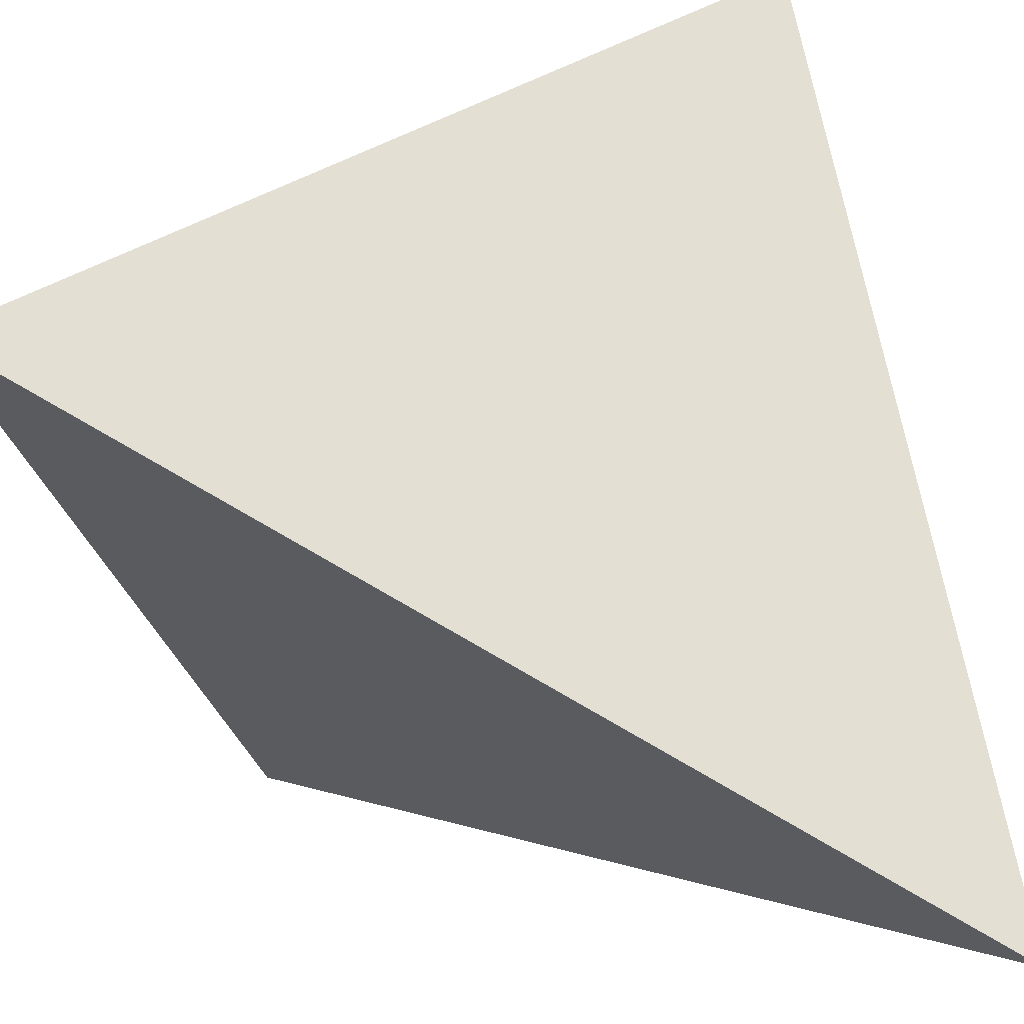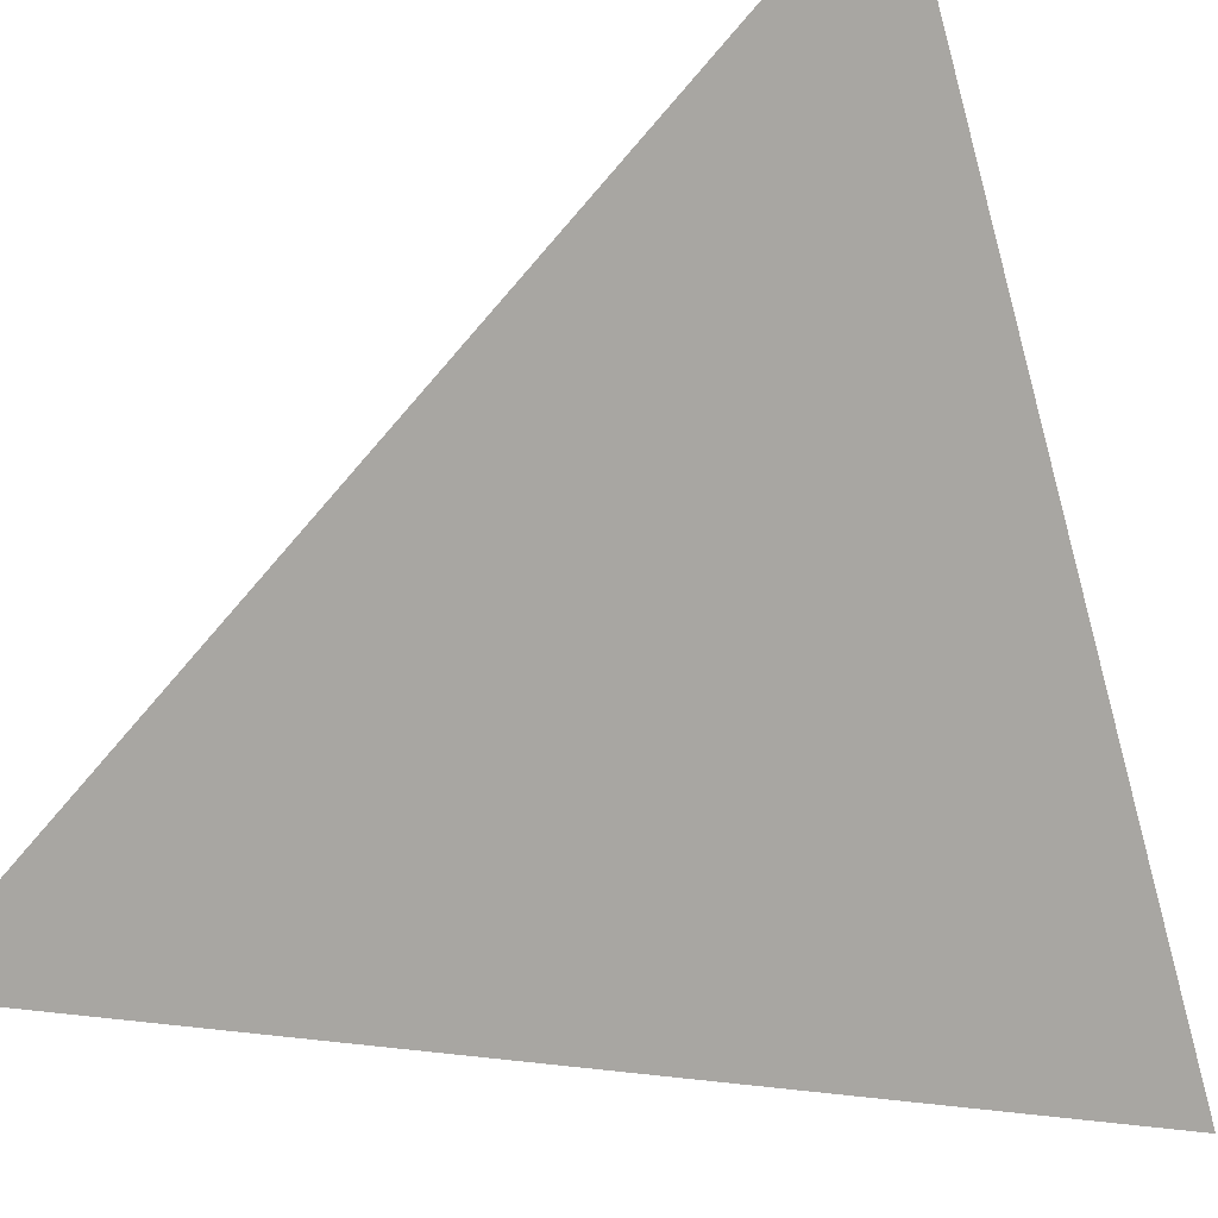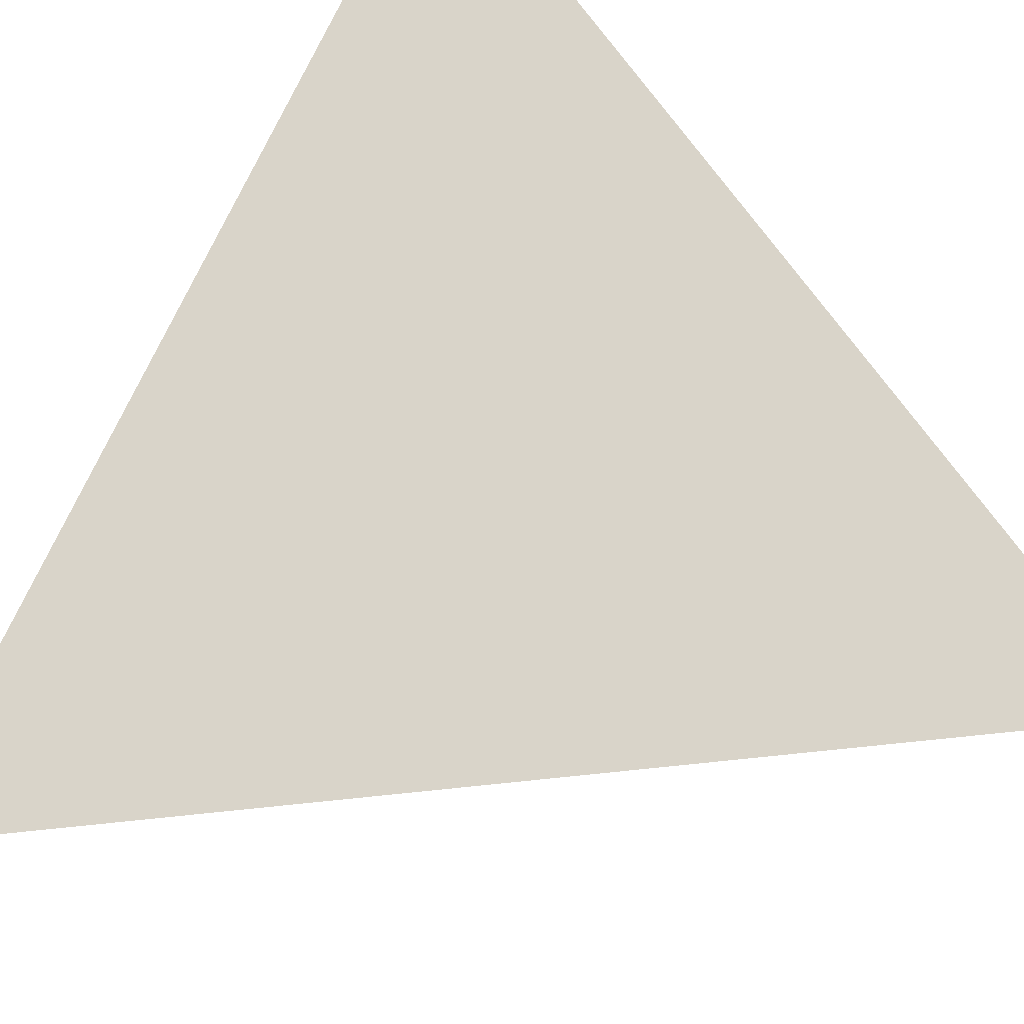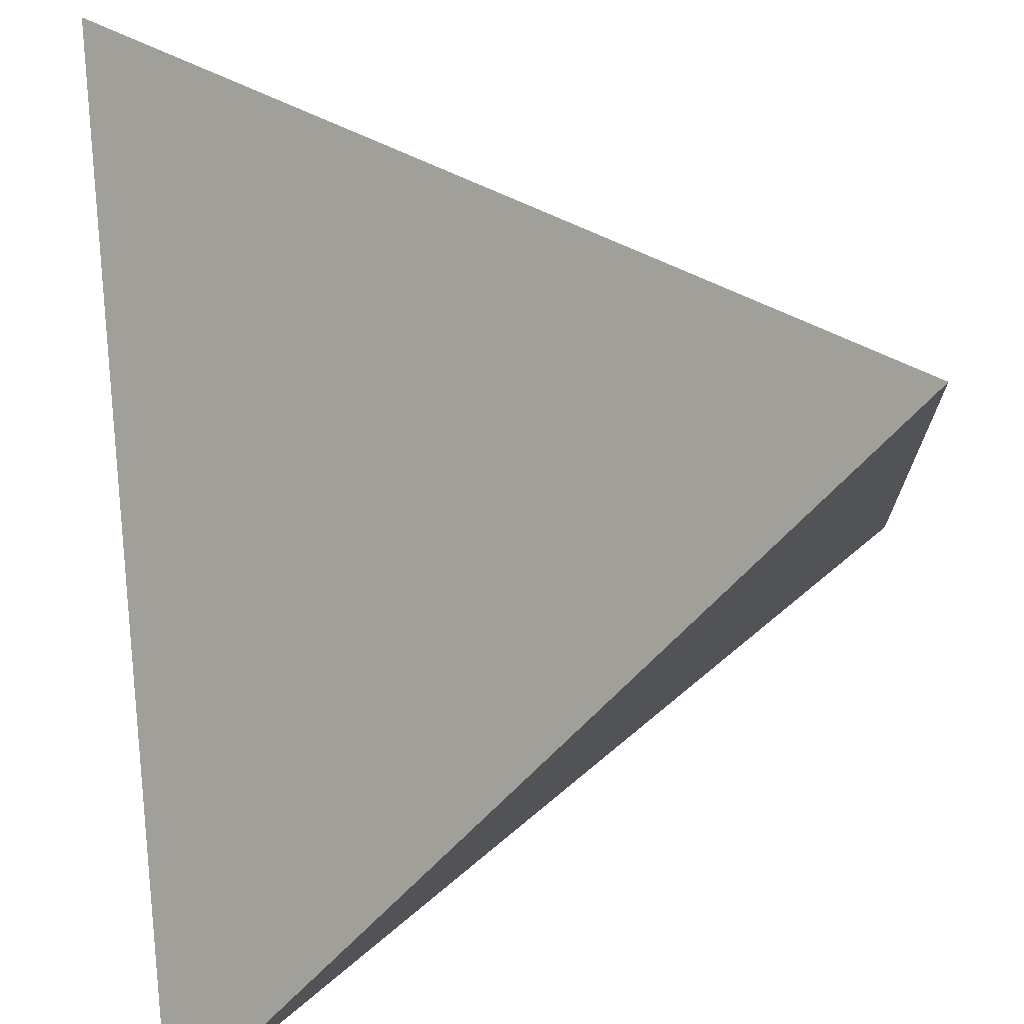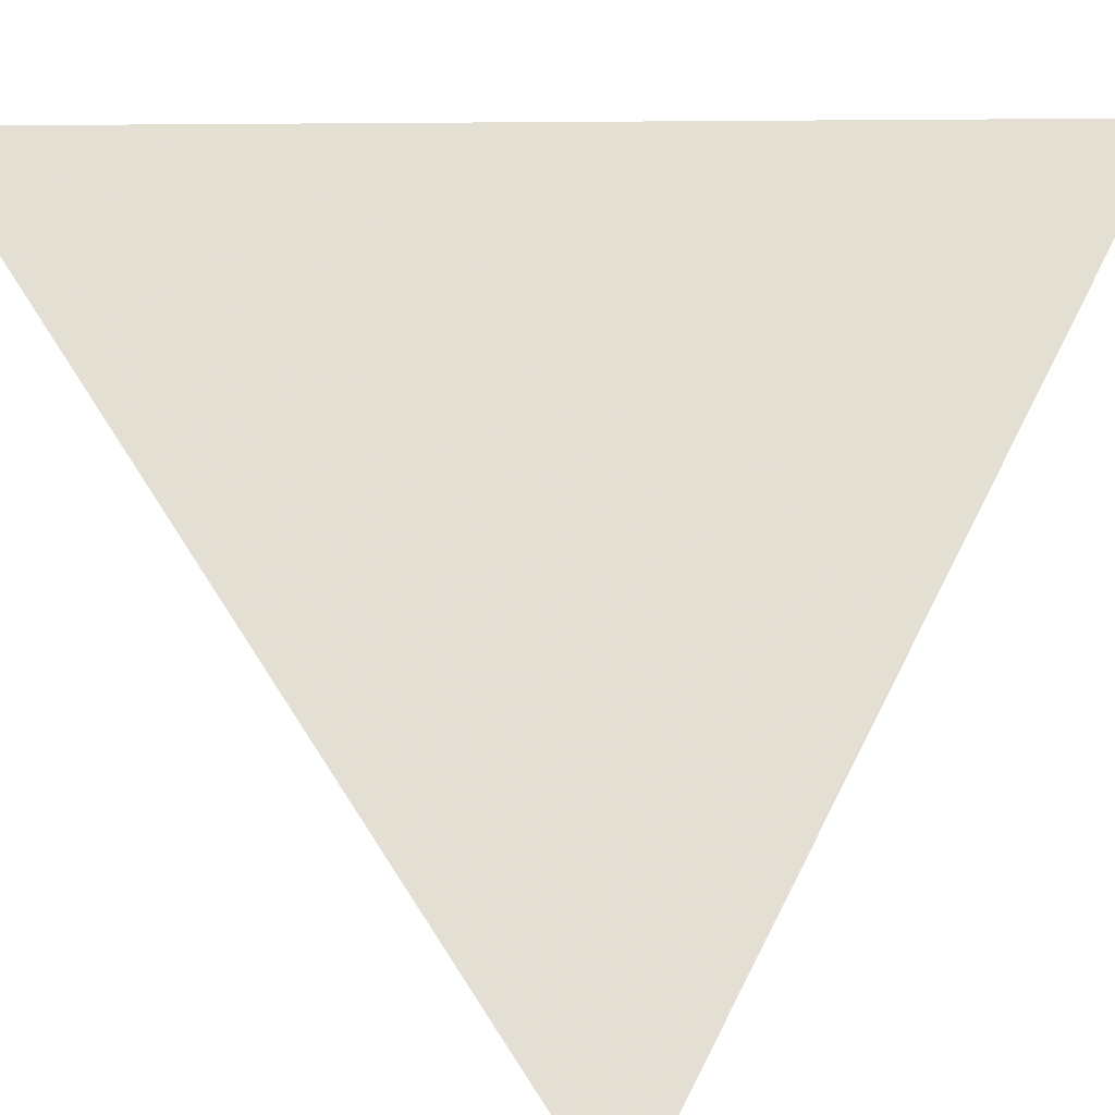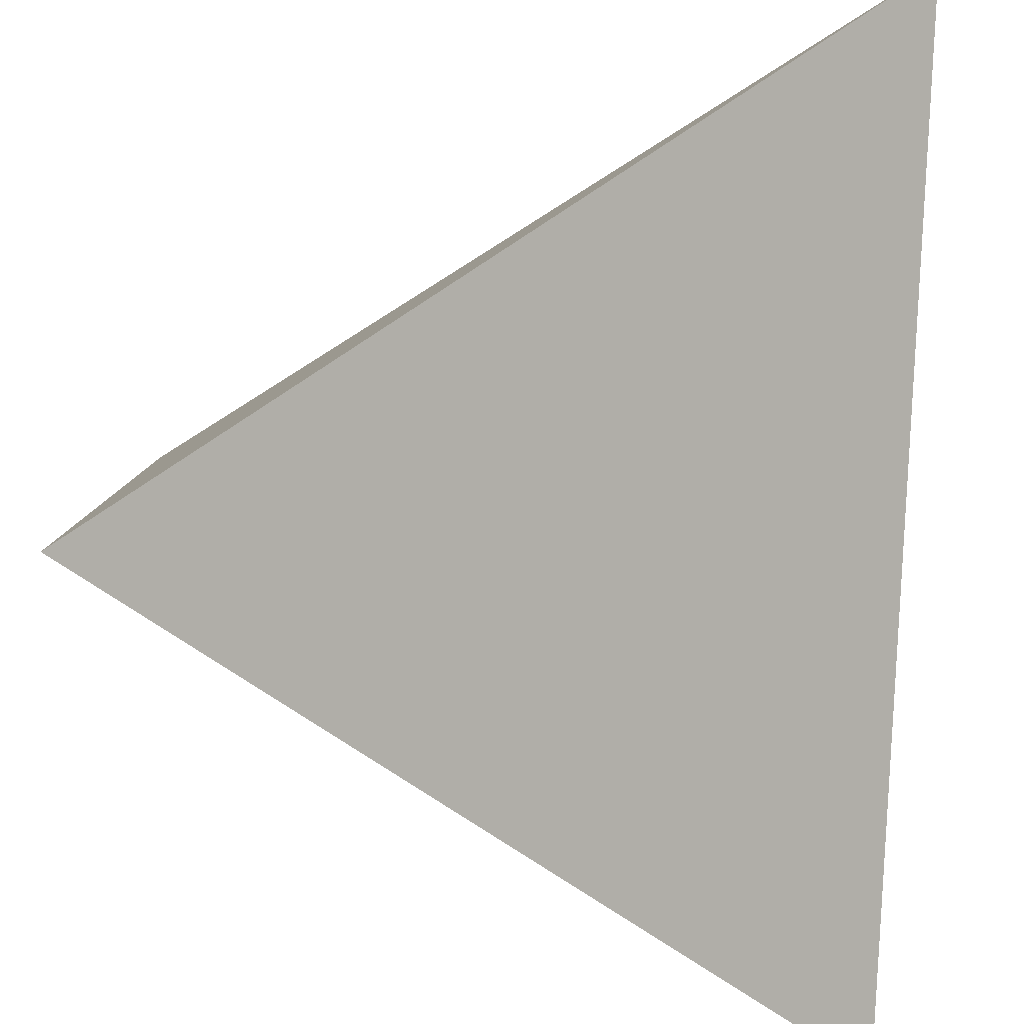
<metadata>
{"format":"obj","ext":"obj","renderer":"f3d","projection":"perspective","resolution":1024,"background":"white","views":[{"elev":-70.6,"azim":-76.6,"up":"+Z"},{"elev":-22.8,"azim":22.6,"up":"+Y"},{"elev":-53.1,"azim":-127.2,"up":"+Y"},{"elev":-51.4,"azim":97.7,"up":"+Y"},{"elev":12.6,"azim":39.9,"up":"+Z"},{"elev":-40.1,"azim":86.1,"up":"+Z"}]}
</metadata>
<code>
v 1 1 1
v 1 0 0
v 0 1 0
v 0 0 1
f 1 2 3
f 2 3 4
f 1 3 4
f 1 2 4

</code>
